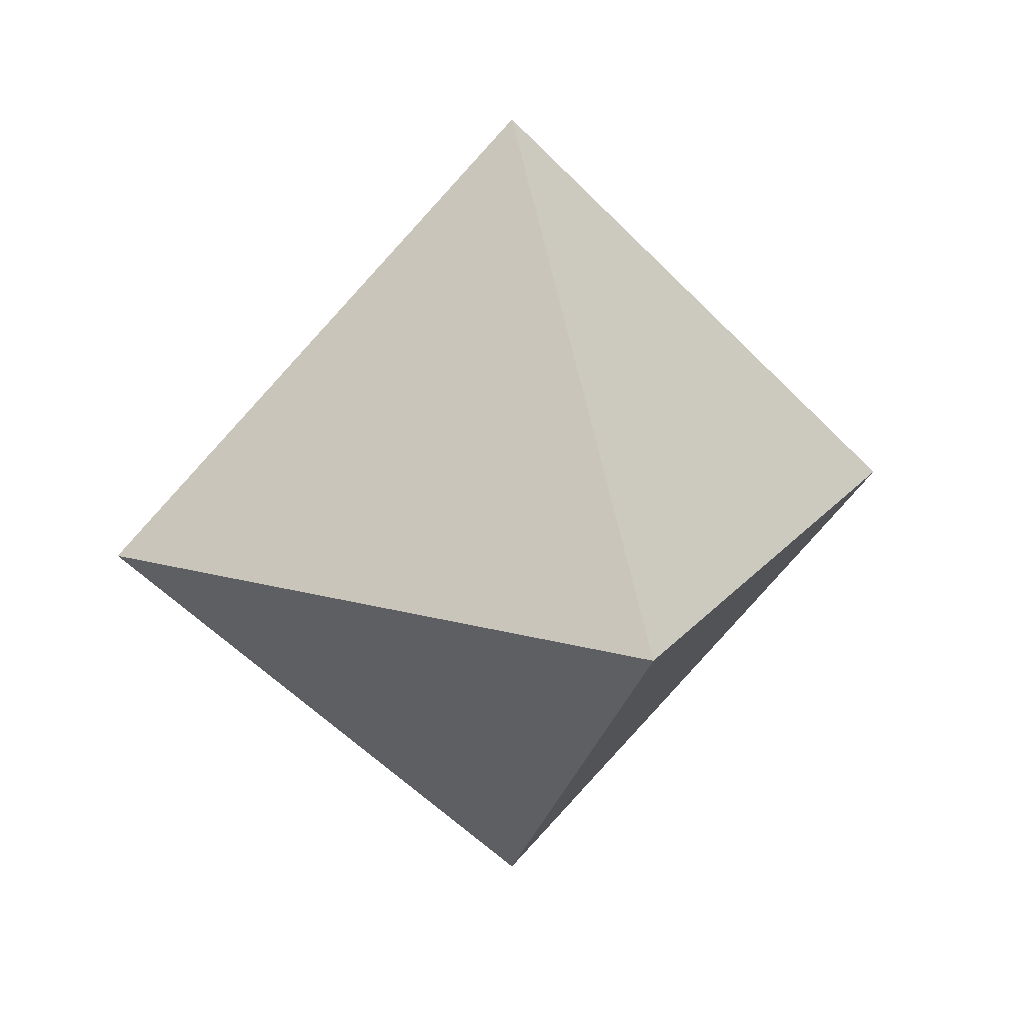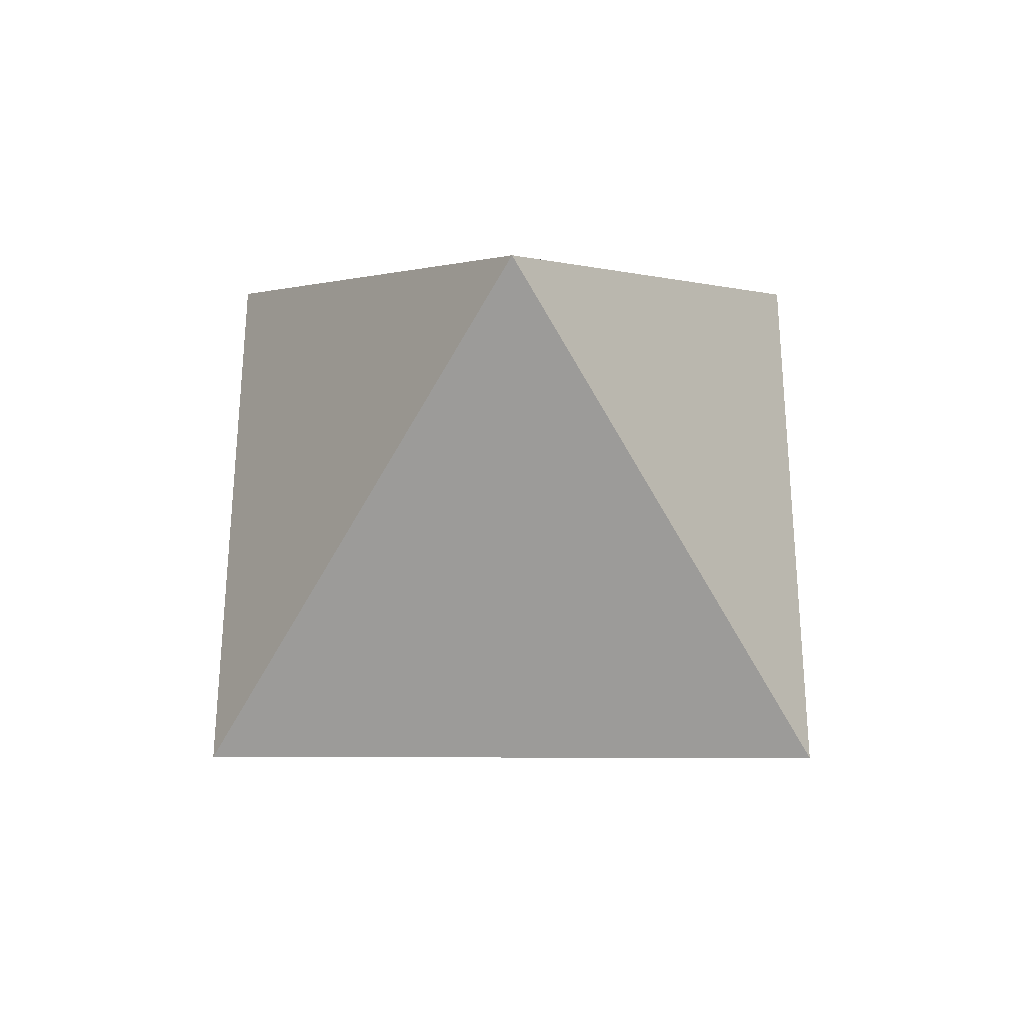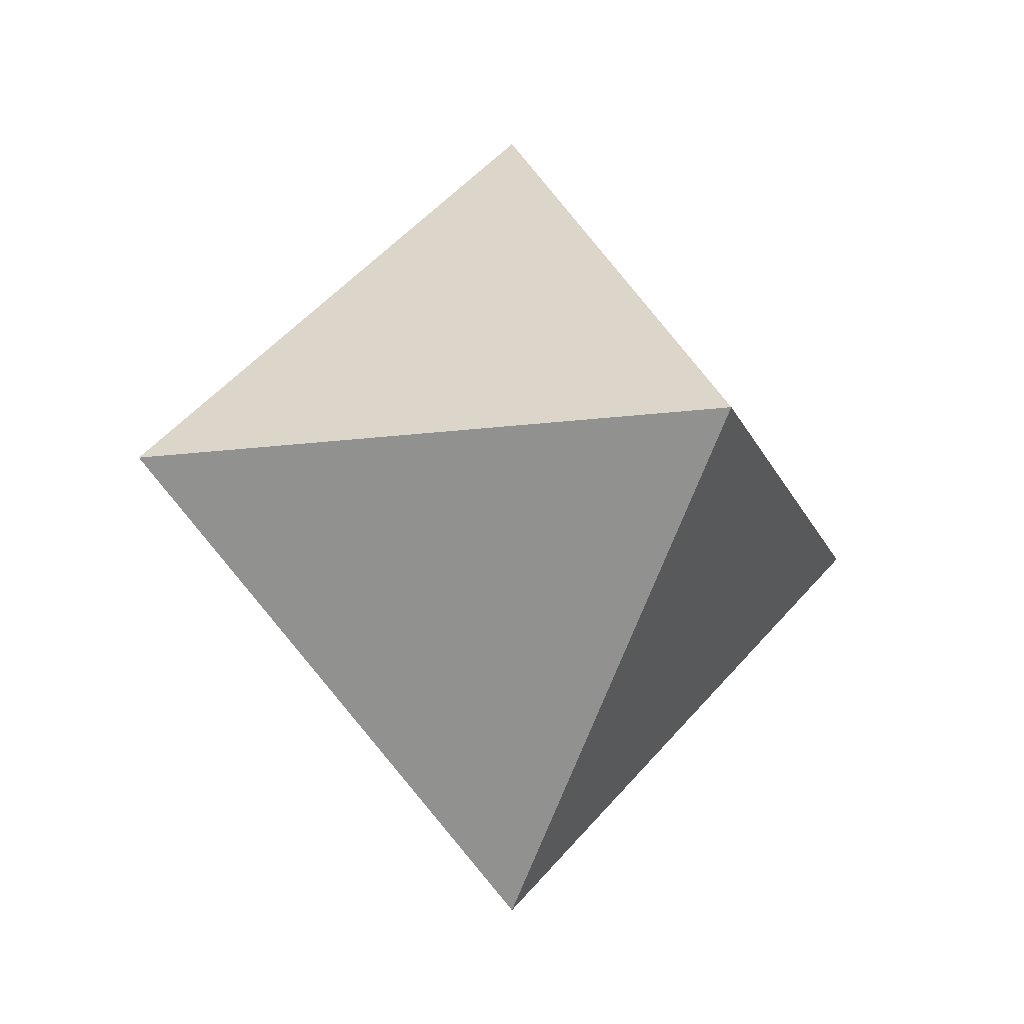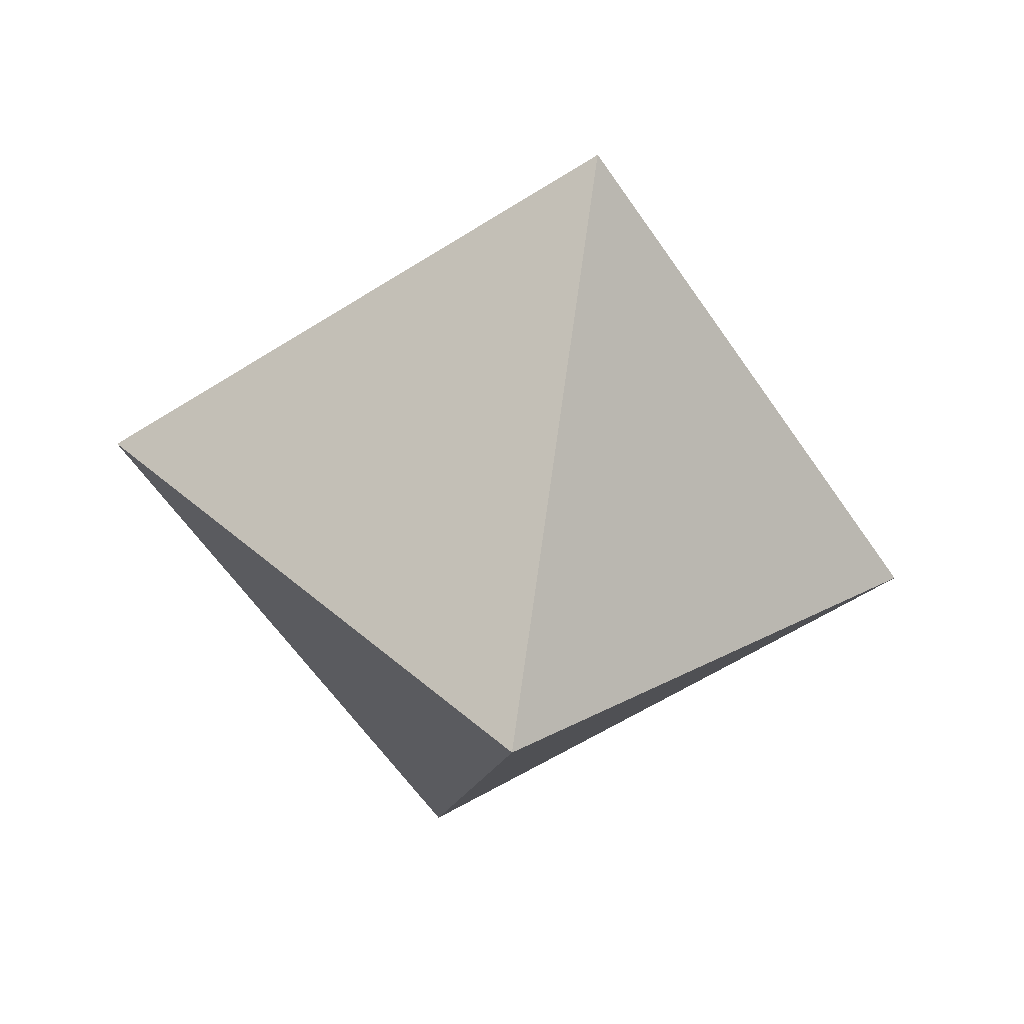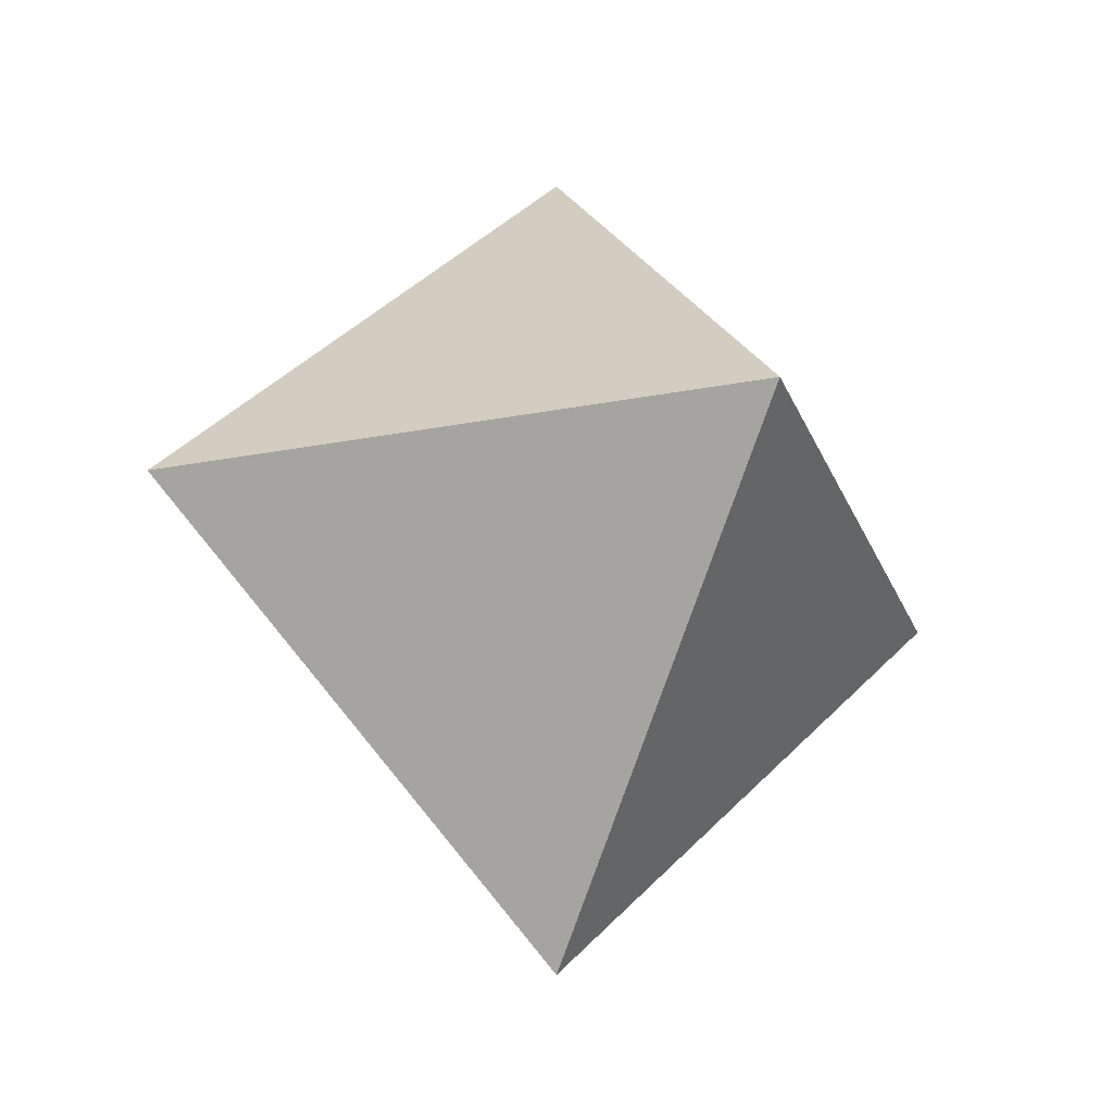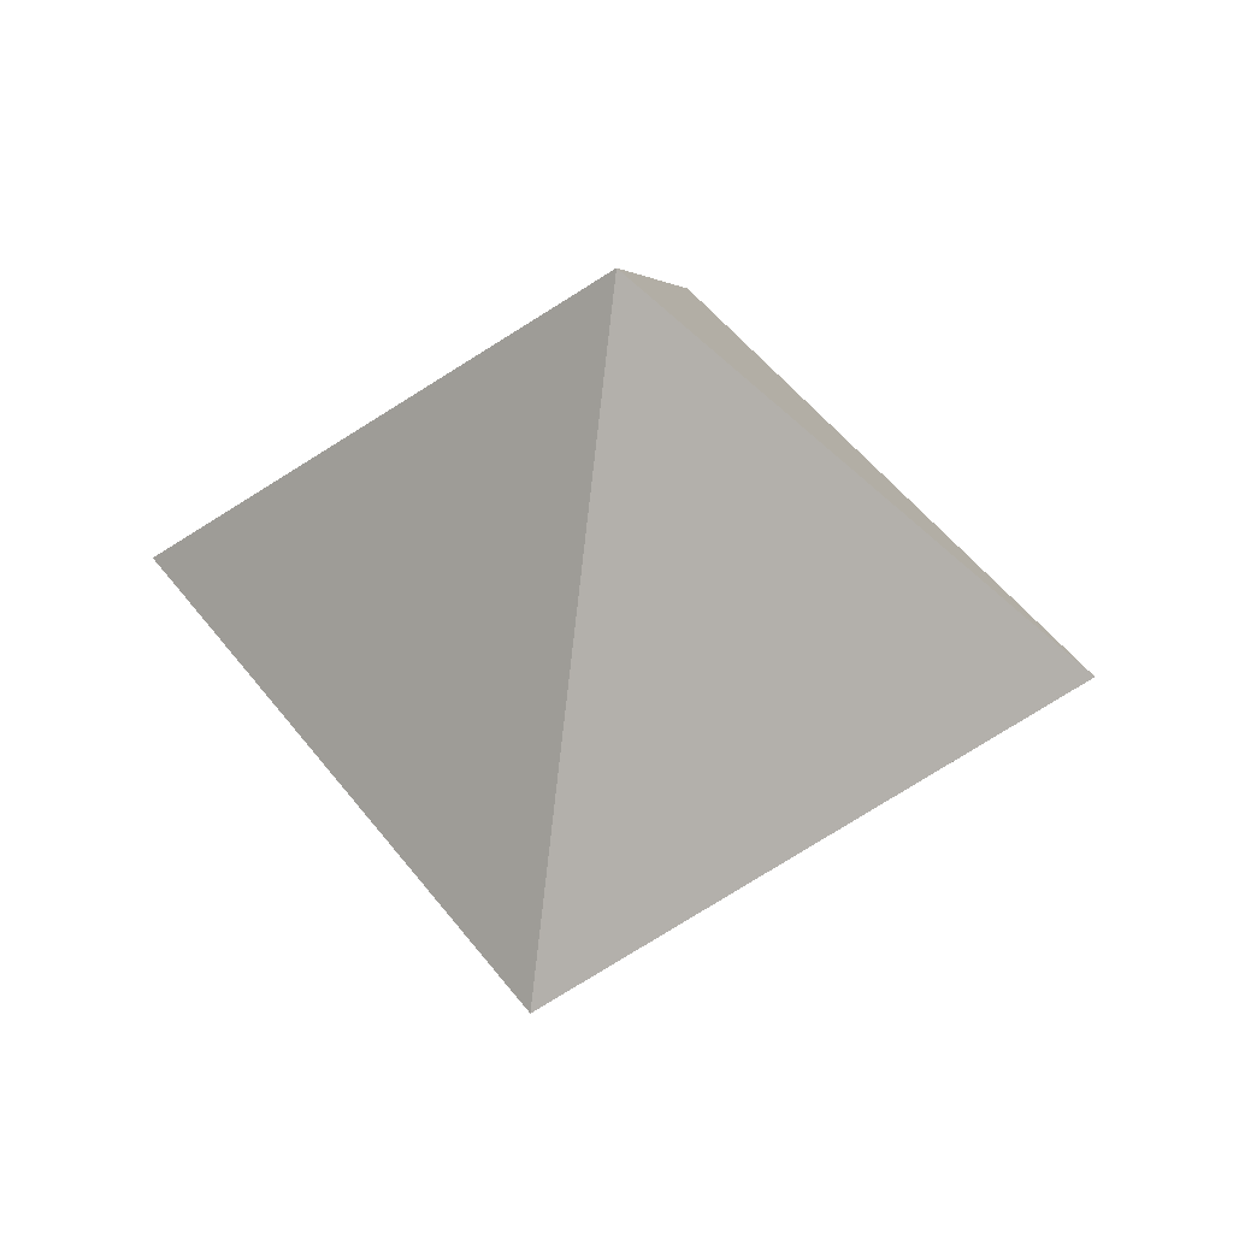
<metadata>
{"format":"obj","ext":"obj","renderer":"f3d","projection":"perspective","resolution":1024,"background":"white","views":[{"elev":20.0,"azim":-108.0,"up":"+Y"},{"elev":55.4,"azim":-134.9,"up":"+Y"},{"elev":-15.3,"azim":-28.9,"up":"+Z"},{"elev":-58.0,"azim":-11.5,"up":"+Y"},{"elev":-24.3,"azim":152.9,"up":"+Y"},{"elev":49.7,"azim":-170.6,"up":"+Z"}]}
</metadata>
<code>
o pPlatonic3
v 0.07378 0.04074 0.03338
v 0.1006 0.04074 0.006553
v 0.07378 0.06757 0.006553
v 0.04695 0.04074 0.006553
v 0.07378 0.01391 0.006553
v 0.07378 0.04074 -0.02028
f 2 3 1
f 3 4 1
f 4 5 1
f 1 5 2
f 6 3 2
f 6 4 3
f 6 5 4
f 6 2 5

</code>
